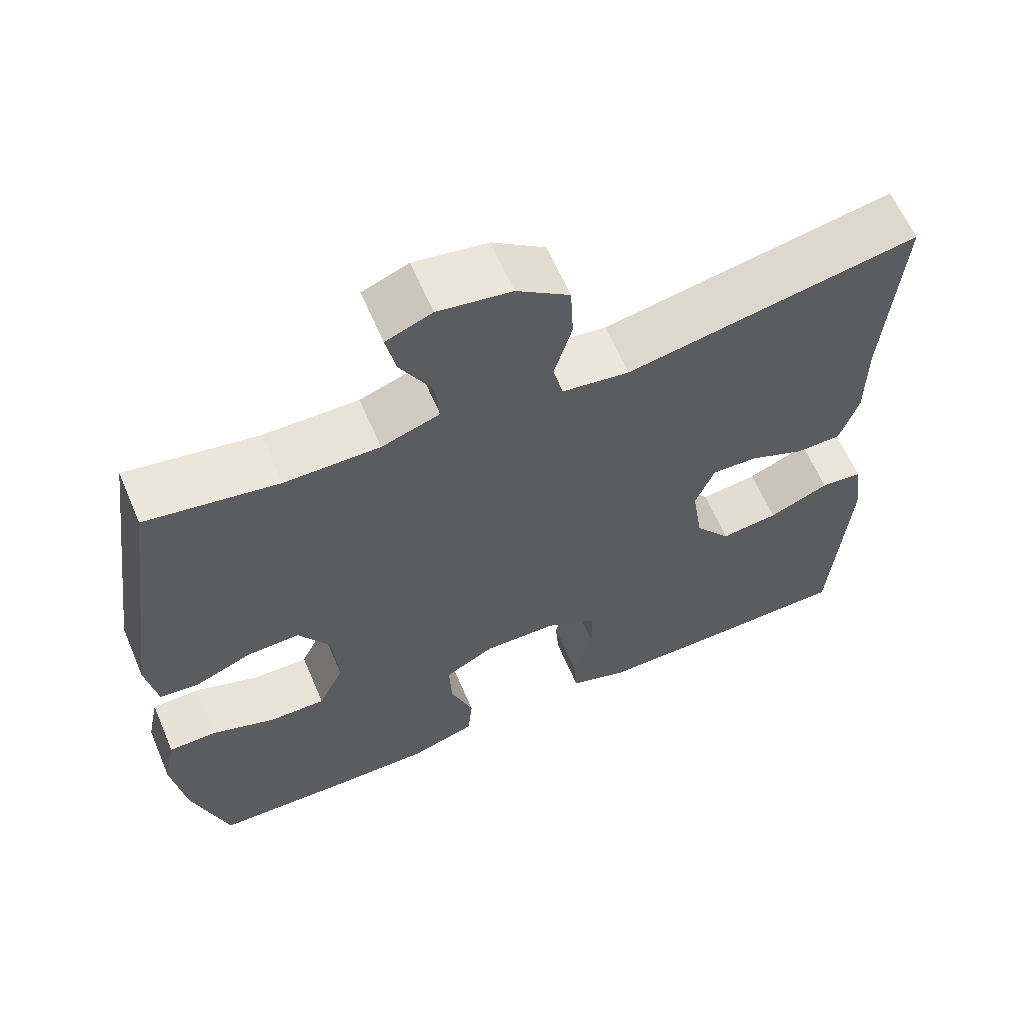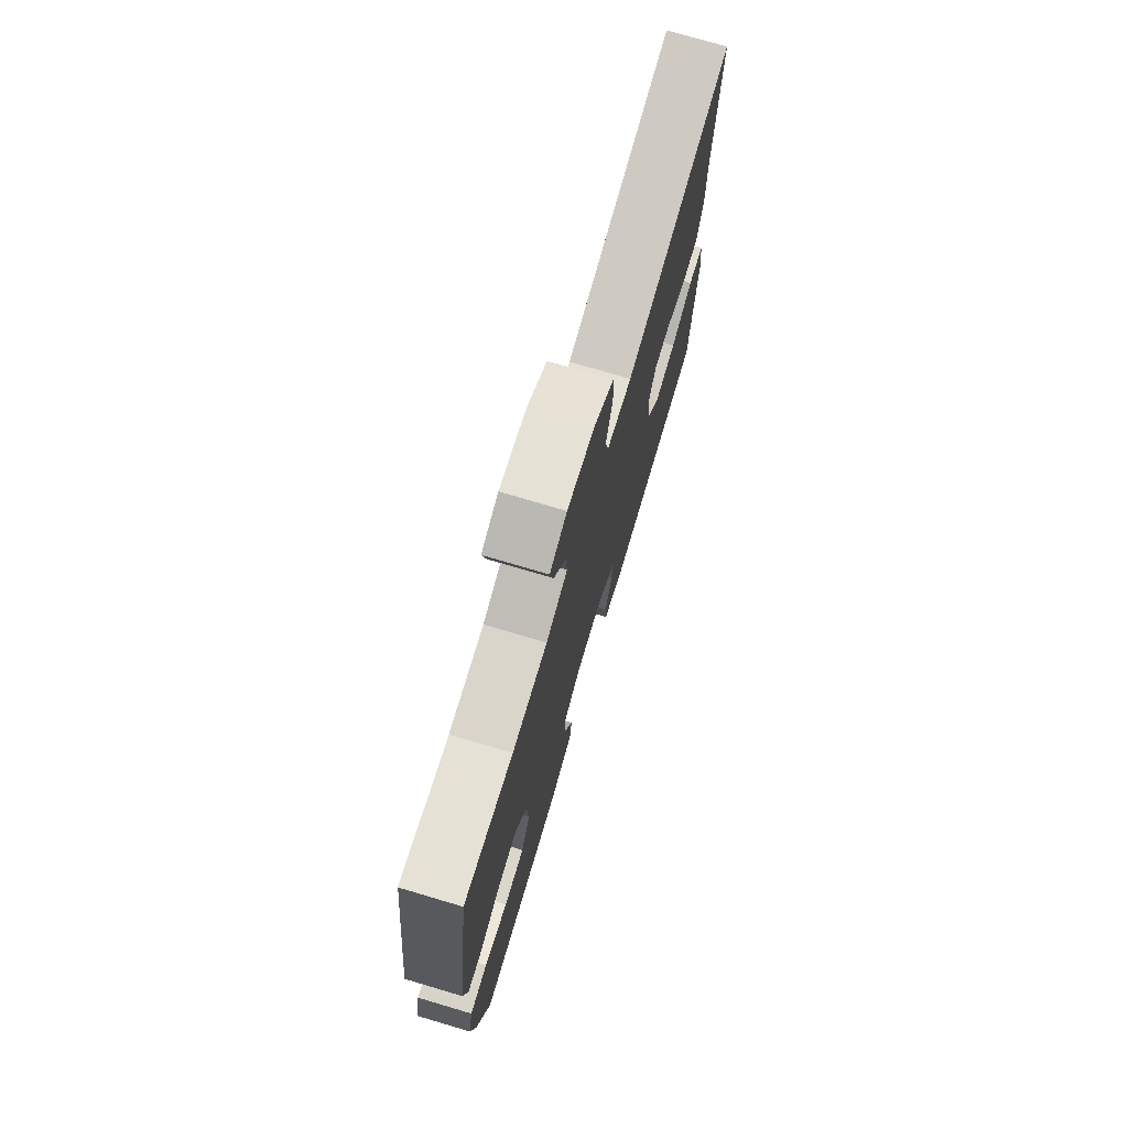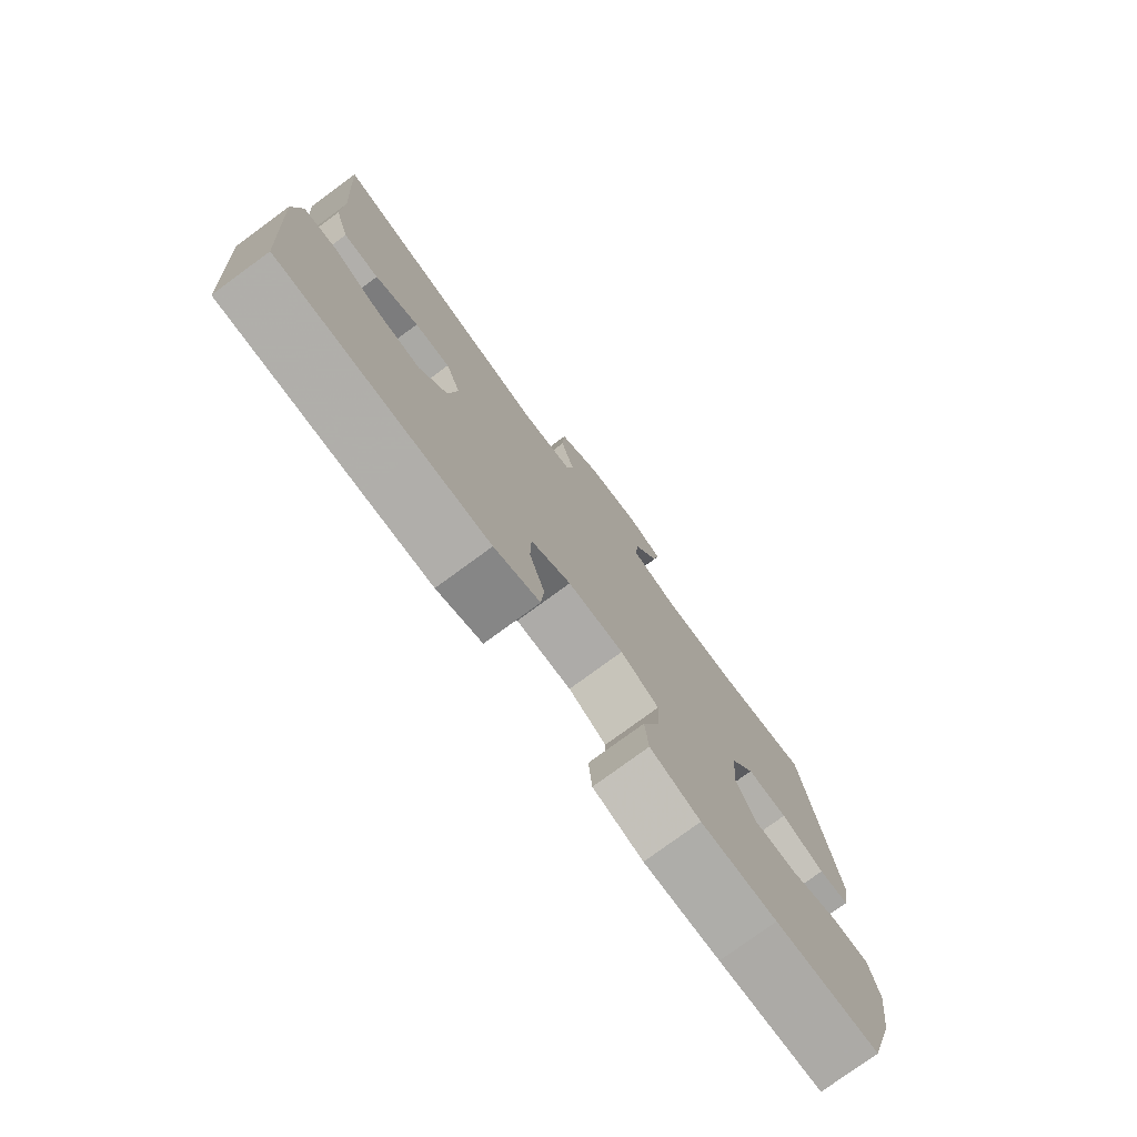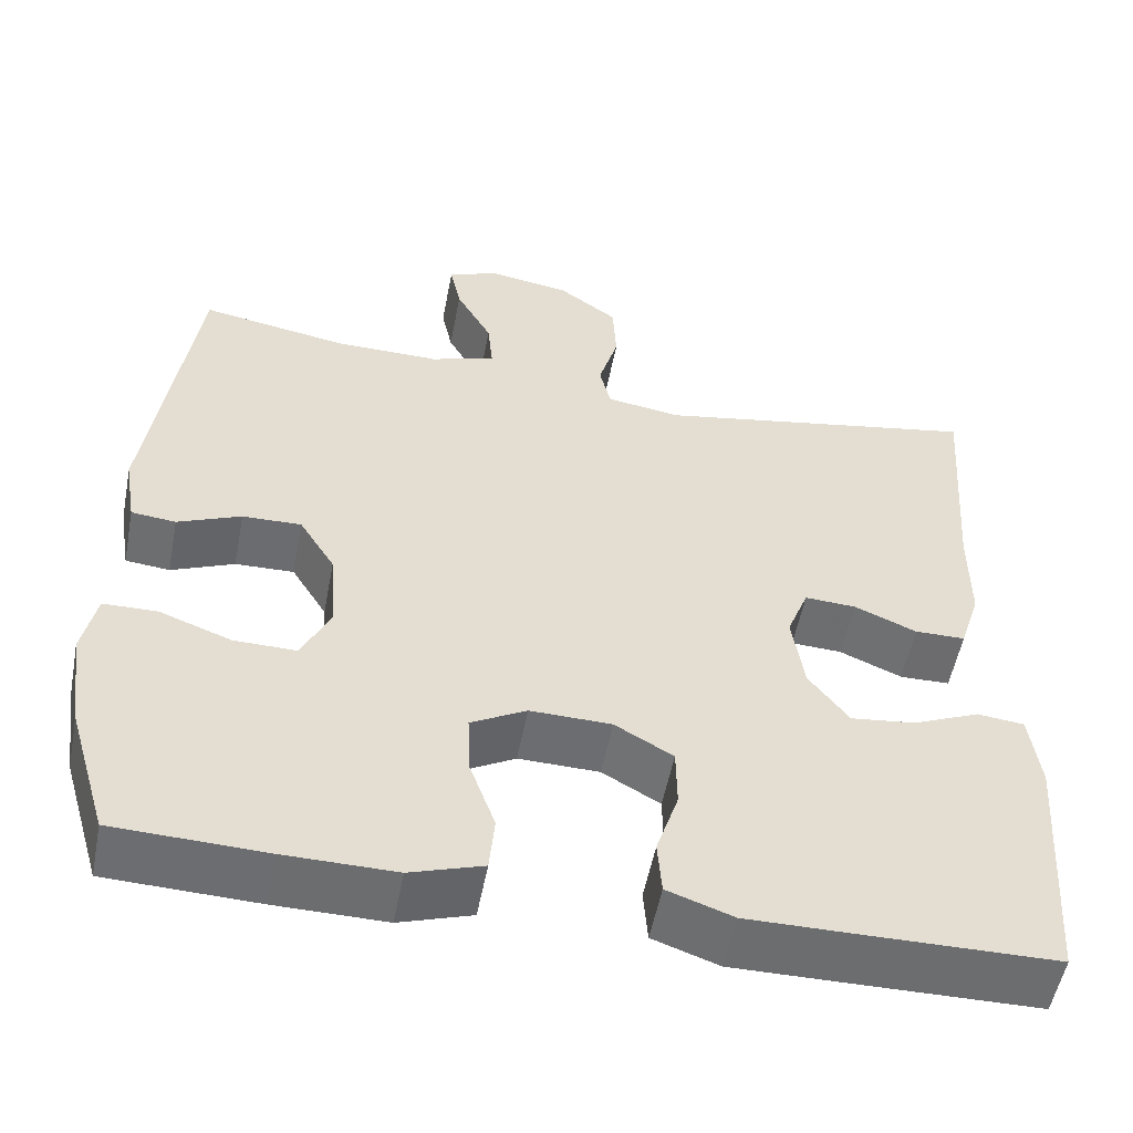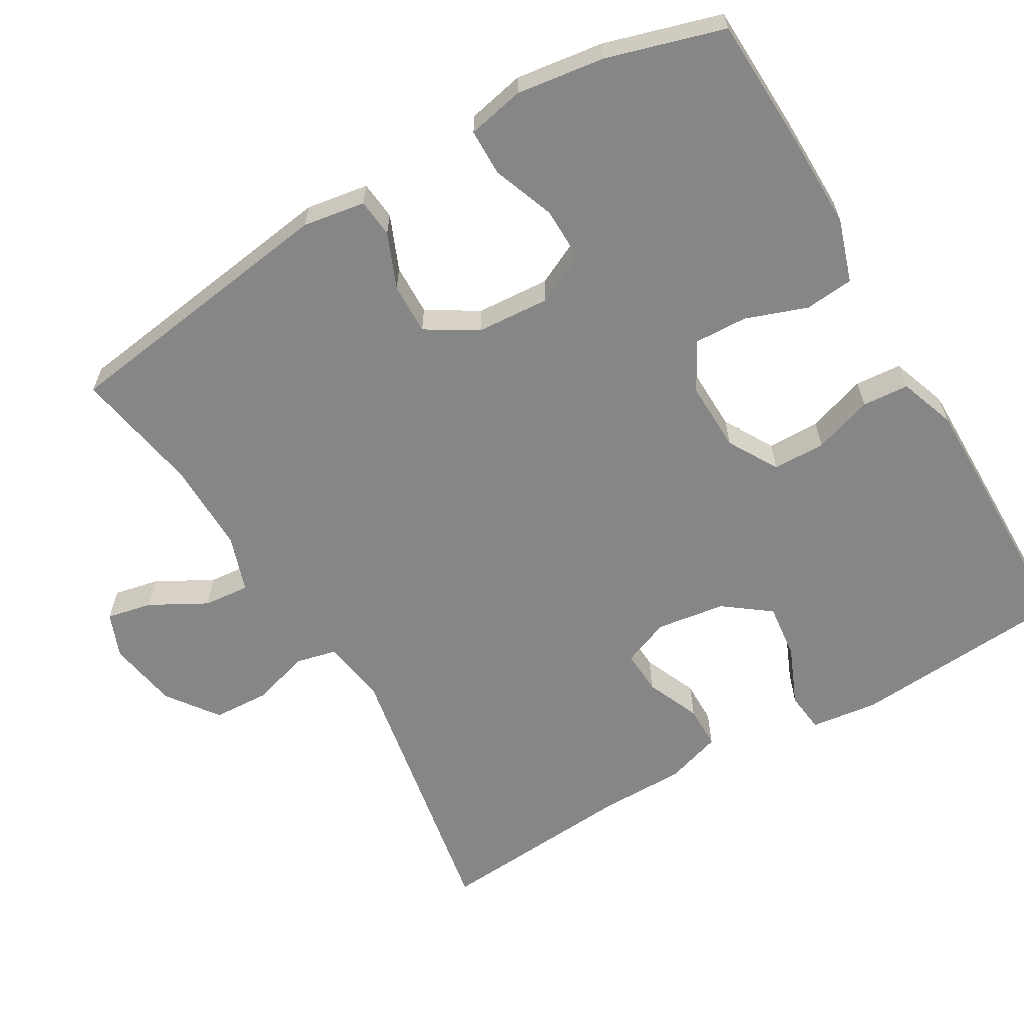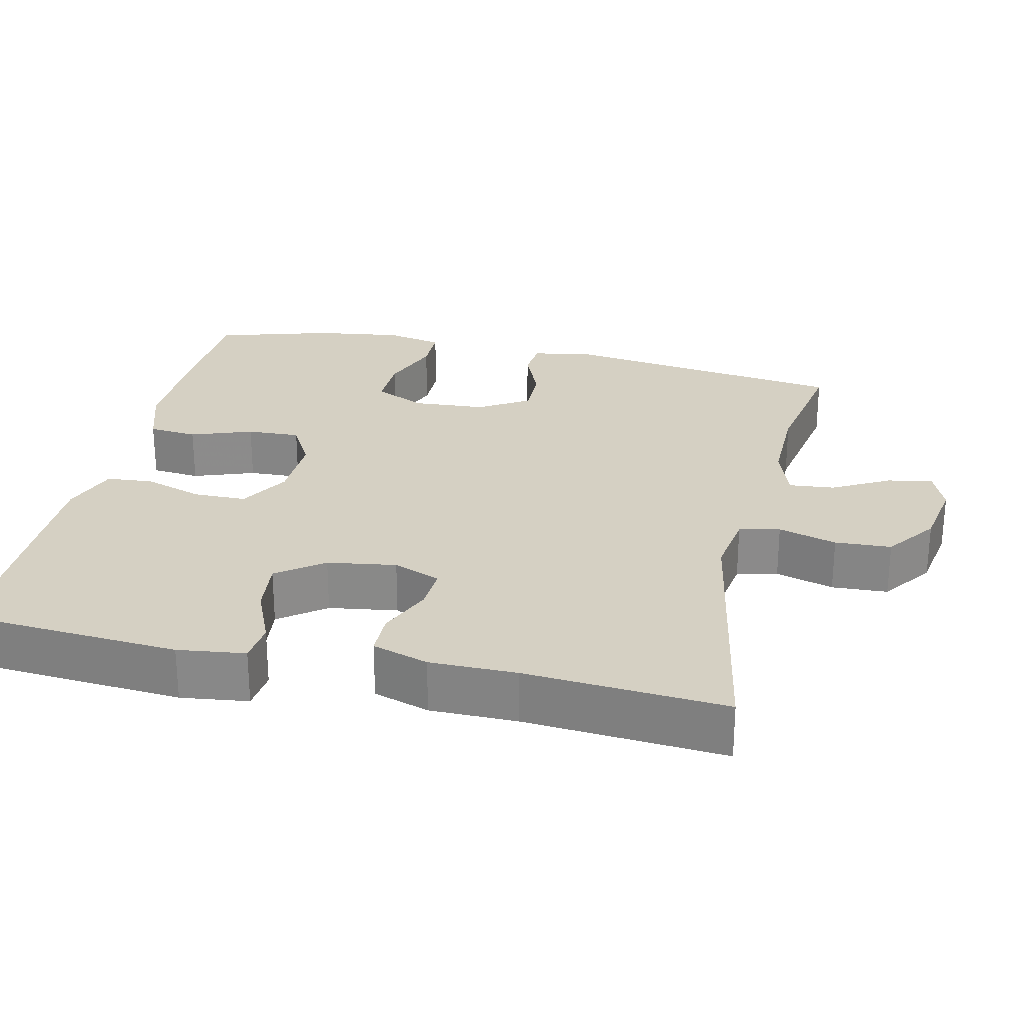
<metadata>
{"format":"obj","ext":"obj","renderer":"f3d","projection":"perspective","resolution":1024,"background":"white","views":[{"elev":62.4,"azim":156.9,"up":"+Z"},{"elev":74.8,"azim":106.5,"up":"+Z"},{"elev":-77.4,"azim":-53.7,"up":"+Z"},{"elev":-53.9,"azim":169.1,"up":"+Z"},{"elev":-62.2,"azim":120.6,"up":"+Y"},{"elev":26.4,"azim":-77.1,"up":"+Y"}]}
</metadata>
<code>
v 0.5 0.07 -0.5
v 0.323 0.07 -0.506
v 0.194 0.07 -0.507
v 0.109 0.07 -0.479
v 0.103 0.07 -0.413
v 0.133 0.07 -0.33
v 0.136 0.07 -0.258
v 0.071 0.07 -0.222
v -0.024 0.07 -0.224
v -0.092 0.07 -0.263
v -0.093 0.07 -0.334
v -0.067 0.07 -0.414
v -0.072 0.07 -0.477
v -0.149 0.07 -0.504
v -0.266 0.07 -0.503
v -0.5 0.07 -0.5
v -0.521 0.07 -0.204
v -0.509 0.07 -0.113
v -0.454 0.07 -0.107
v -0.375 0.07 -0.141
v -0.3 0.07 -0.15
v -0.253 0.07 -0.088
v -0.239 0.07 0.005
v -0.264 0.07 0.069
v -0.324 0.07 0.066
v -0.397 0.07 0.035
v -0.456 0.07 0.036
v -0.48 0.07 0.112
v -0.48 0.07 0.229
v -0.5 0.07 0.5
v -0.118 0.07 0.429
v -0.03 0.07 0.442
v -0.017 0.07 0.497
v -0.04 0.07 0.576
v -0.036 0.07 0.652
v 0.033 0.07 0.702
v 0.129 0.07 0.718
v 0.189 0.07 0.694
v 0.176 0.07 0.633
v 0.134 0.07 0.557
v 0.128 0.07 0.495
v 0.204 0.07 0.469
v 0.328 0.07 0.47
v 0.5 0.07 0.5
v 0.553 0.07 0.114
v 0.539 0.07 0.03
v 0.487 0.07 0.025
v 0.413 0.07 0.056
v 0.344 0.07 0.058
v 0.302 0.07 -0.01
v 0.295 0.07 -0.109
v 0.328 0.07 -0.178
v 0.401 0.07 -0.177
v 0.485 0.07 -0.146
v 0.548 0.07 -0.147
v 0.564 0.07 -0.224
v 0.547 0.07 -0.343
v 0.5 0 -0.5
v 0.323 0 -0.506
v 0.194 0 -0.507
v 0.109 0 -0.479
v 0.103 0 -0.413
v 0.133 0 -0.33
v 0.136 0 -0.258
v 0.071 0 -0.222
v -0.024 0 -0.224
v -0.092 0 -0.263
v -0.093 0 -0.334
v -0.067 0 -0.414
v -0.072 0 -0.477
v -0.149 0 -0.504
v -0.266 0 -0.503
v -0.5 0 -0.5
v -0.521 0 -0.204
v -0.509 0 -0.113
v -0.454 0 -0.107
v -0.375 0 -0.141
v -0.3 0 -0.15
v -0.253 0 -0.088
v -0.239 0 0.005
v -0.264 0 0.069
v -0.324 0 0.066
v -0.397 0 0.035
v -0.456 0 0.036
v -0.48 0 0.112
v -0.48 0 0.229
v -0.5 0 0.5
v -0.118 0 0.429
v -0.03 0 0.442
v -0.017 0 0.497
v -0.04 0 0.576
v -0.036 0 0.652
v 0.033 0 0.702
v 0.129 0 0.718
v 0.189 0 0.694
v 0.176 0 0.633
v 0.134 0 0.557
v 0.128 0 0.495
v 0.204 0 0.469
v 0.328 0 0.47
v 0.5 0 0.5
v 0.553 0 0.114
v 0.539 0 0.03
v 0.487 0 0.025
v 0.413 0 0.056
v 0.344 0 0.058
v 0.302 0 -0.01
v 0.295 0 -0.109
v 0.328 0 -0.178
v 0.401 0 -0.177
v 0.485 0 -0.146
v 0.548 0 -0.147
v 0.564 0 -0.224
v 0.547 0 -0.343
f 53 54 55 56
f 52 53 56 57
f 45 46 47 48
f 43 44 45 48
f 42 43 48 49
f 41 42 49 50
f 37 38 39 40
f 37 40 41
f 36 37 41
f 33 34 35 36
f 32 33 36 41
f 29 30 31
f 29 31 32
f 25 26 27 28
f 24 25 28 29
f 17 18 19 20
f 17 20 21
f 16 17 21
f 15 16 21 22
f 11 12 13 14
f 10 11 14 15
f 3 4 5 6
f 3 6 7
f 2 3 7
f 52 57 1 2
f 51 52 2 7
f 50 51 7 8
f 41 50 8 9
f 24 29 32 41
f 23 24 41 9
f 10 15 22 23
f 9 10 23
f 113 112 111 110
f 114 113 110 109
f 105 104 103 102
f 105 102 101 100
f 106 105 100 99
f 107 106 99 98
f 97 96 95 94
f 98 97 94
f 98 94 93
f 93 92 91 90
f 98 93 90 89
f 88 87 86
f 89 88 86
f 85 84 83 82
f 86 85 82 81
f 77 76 75 74
f 78 77 74
f 78 74 73
f 79 78 73 72
f 71 70 69 68
f 72 71 68 67
f 63 62 61 60
f 64 63 60
f 64 60 59
f 59 58 114 109
f 64 59 109 108
f 65 64 108 107
f 66 65 107 98
f 98 89 86 81
f 66 98 81 80
f 80 79 72 67
f 80 67 66
f 1 58 59 2
f 2 59 60 3
f 3 60 61 4
f 4 61 62 5
f 5 62 63 6
f 6 63 64 7
f 7 64 65 8
f 8 65 66 9
f 9 66 67 10
f 10 67 68 11
f 11 68 69 12
f 12 69 70 13
f 13 70 71 14
f 14 71 72 15
f 15 72 73 16
f 16 73 74 17
f 17 74 75 18
f 18 75 76 19
f 19 76 77 20
f 20 77 78 21
f 21 78 79 22
f 22 79 80 23
f 23 80 81 24
f 24 81 82 25
f 25 82 83 26
f 26 83 84 27
f 27 84 85 28
f 28 85 86 29
f 29 86 87 30
f 30 87 88 31
f 31 88 89 32
f 32 89 90 33
f 33 90 91 34
f 34 91 92 35
f 35 92 93 36
f 36 93 94 37
f 37 94 95 38
f 38 95 96 39
f 39 96 97 40
f 40 97 98 41
f 41 98 99 42
f 42 99 100 43
f 43 100 101 44
f 44 101 102 45
f 45 102 103 46
f 46 103 104 47
f 47 104 105 48
f 48 105 106 49
f 49 106 107 50
f 50 107 108 51
f 51 108 109 52
f 52 109 110 53
f 53 110 111 54
f 54 111 112 55
f 55 112 113 56
f 56 113 114 57
f 57 114 58 1

</code>
